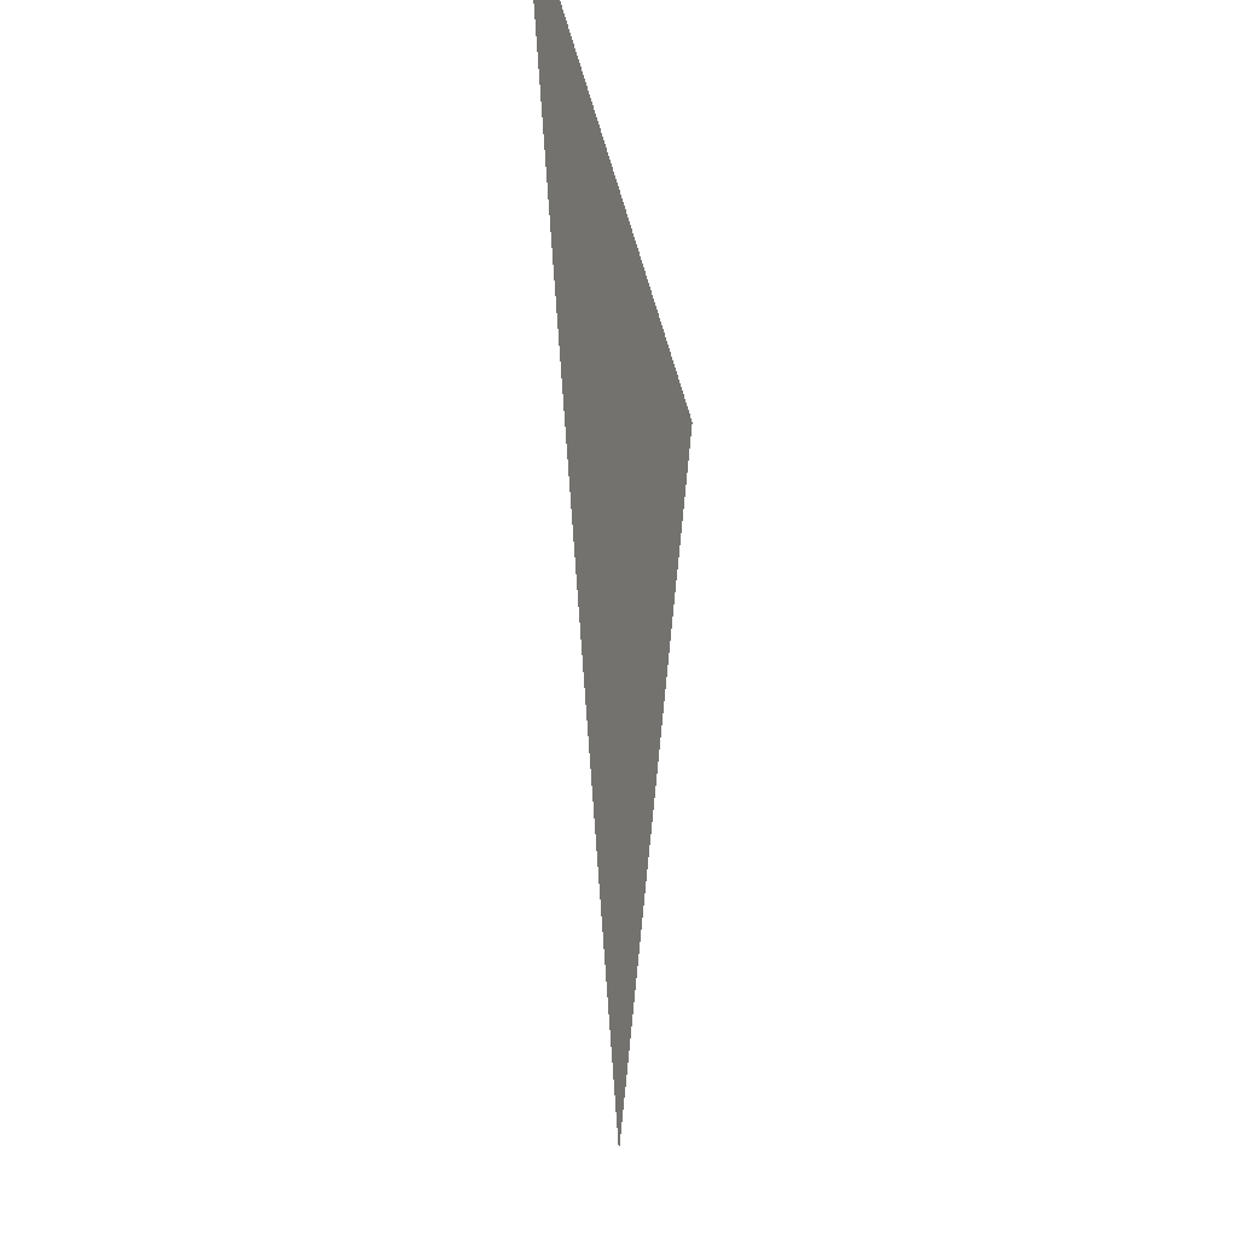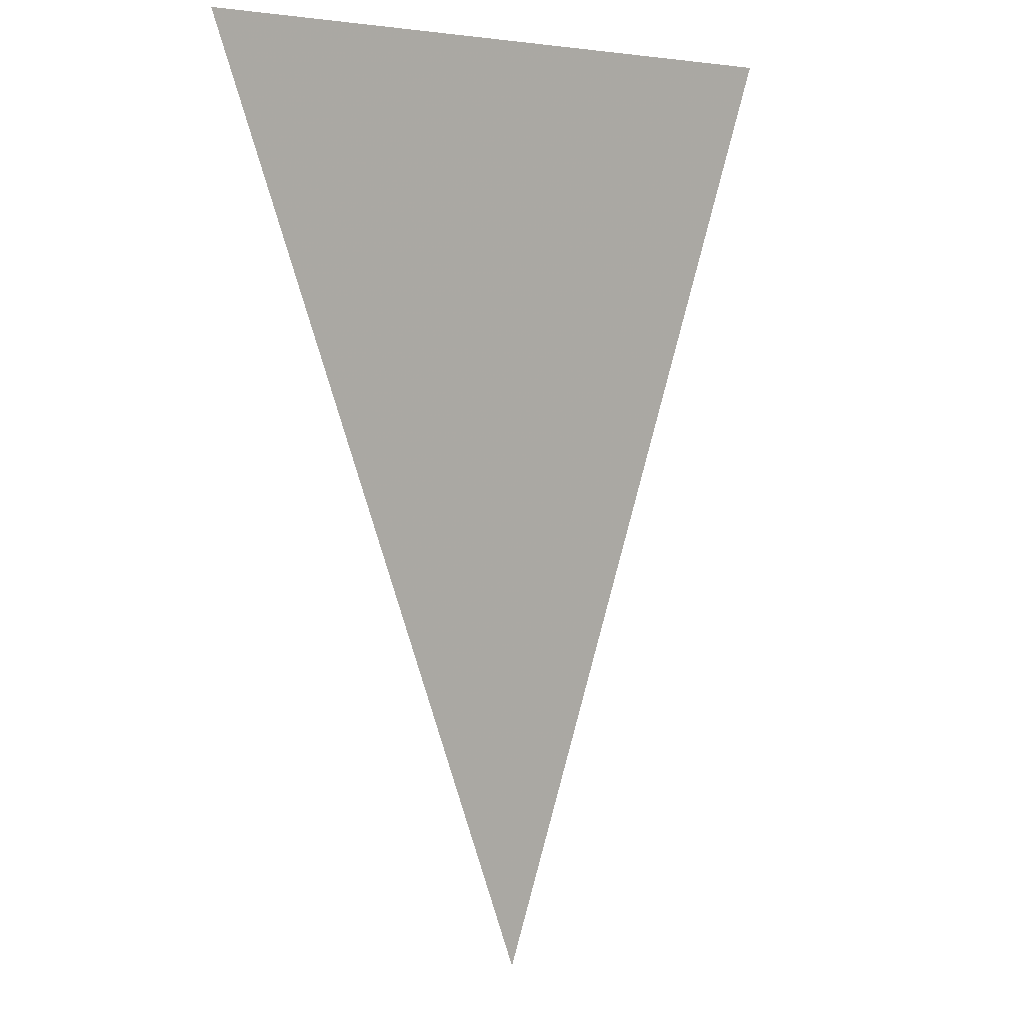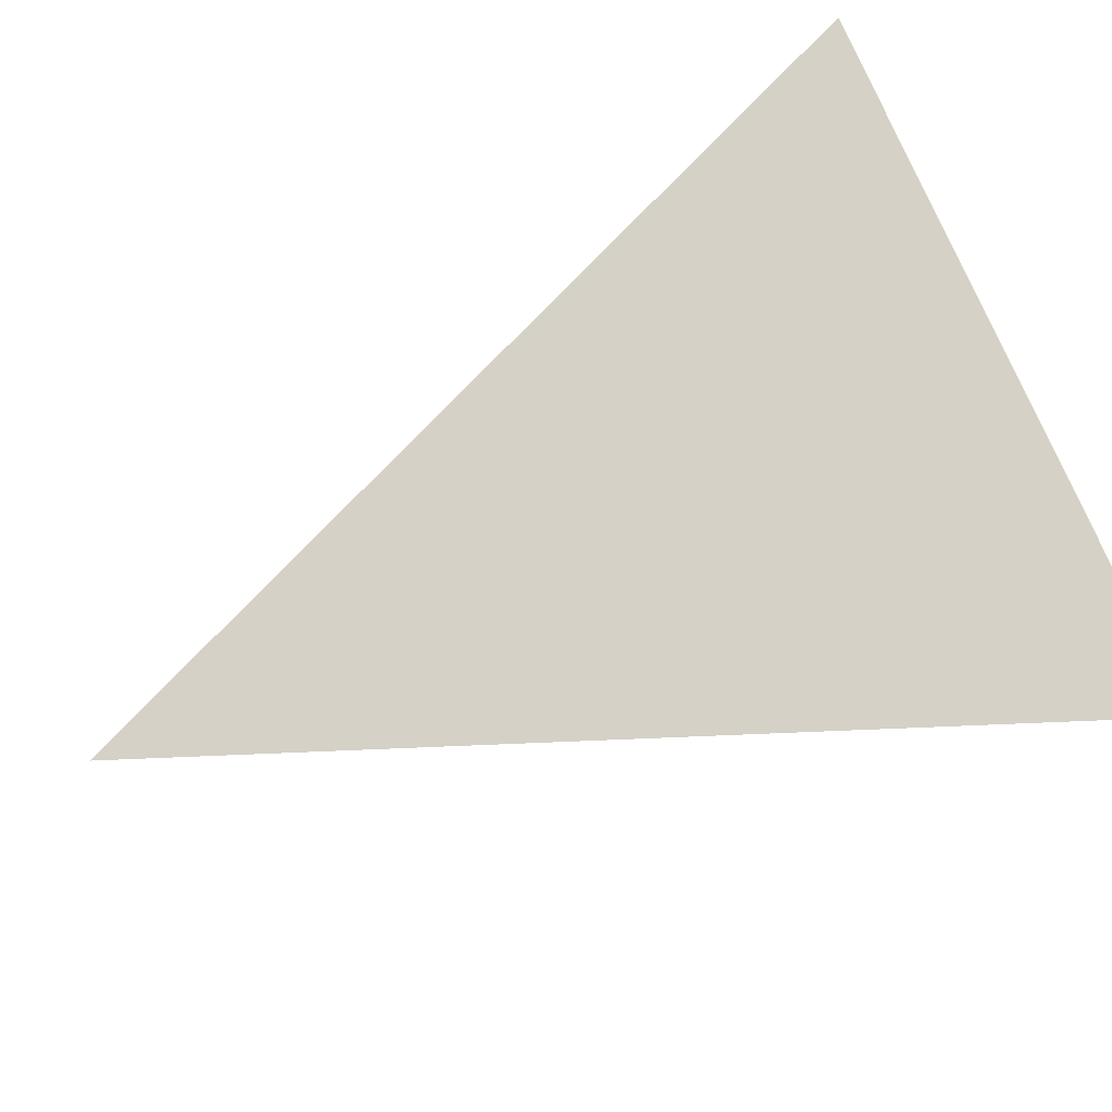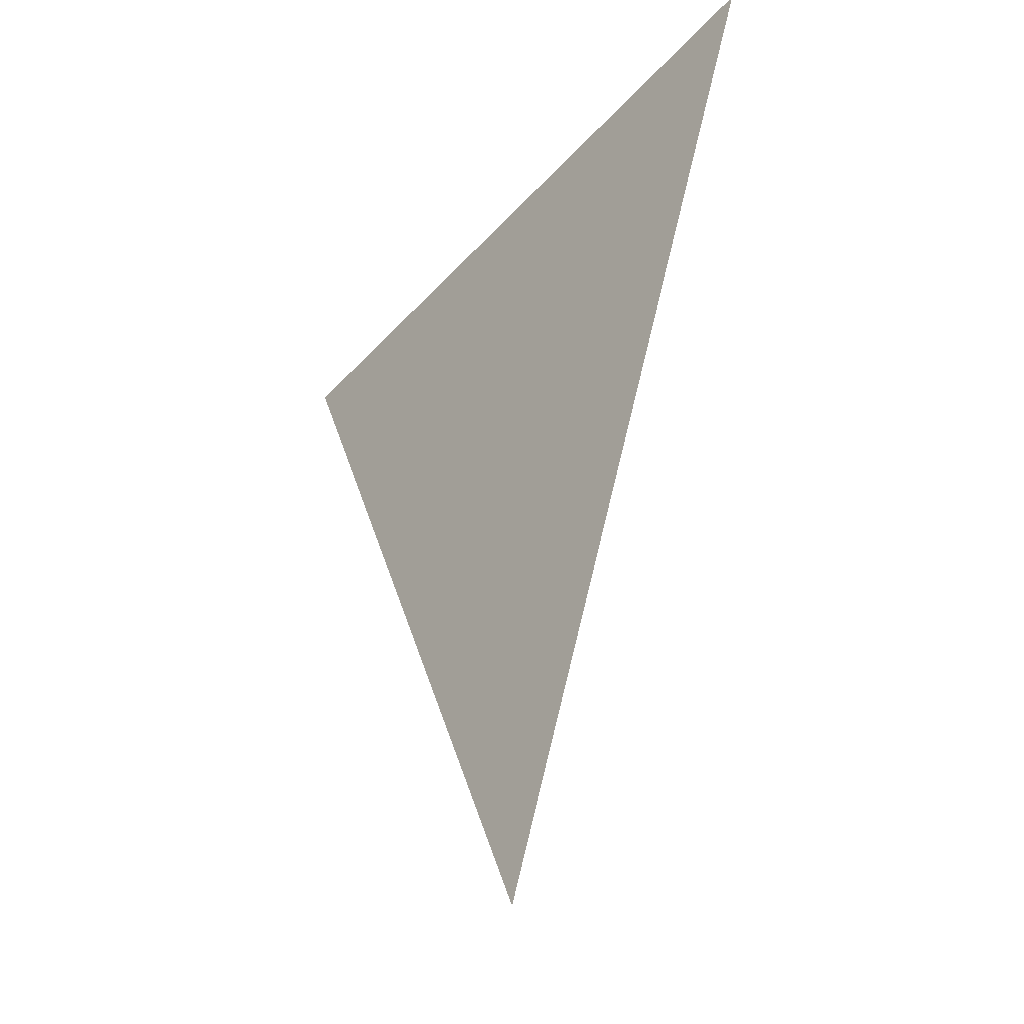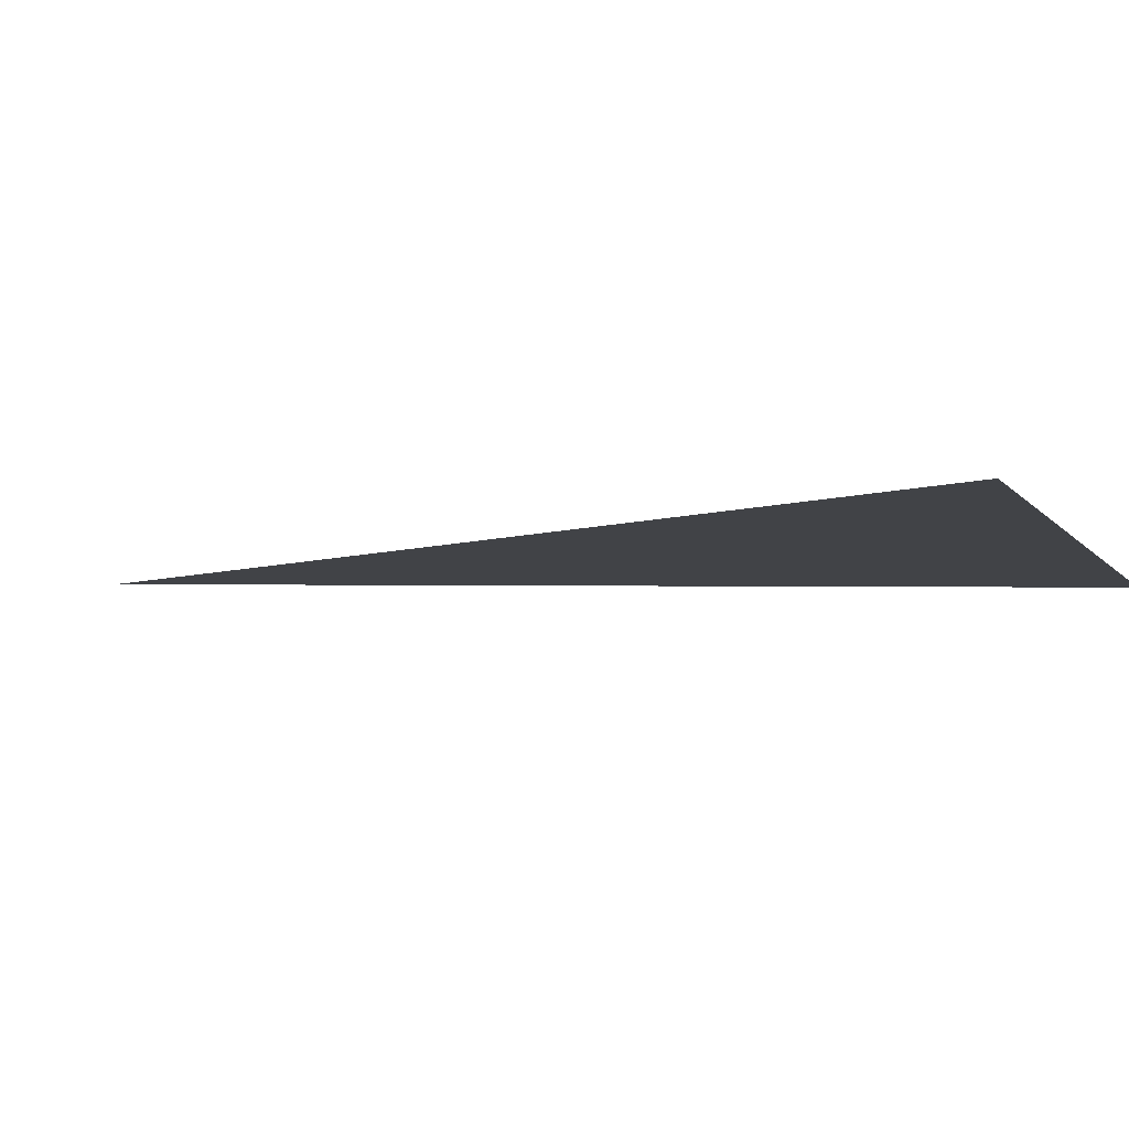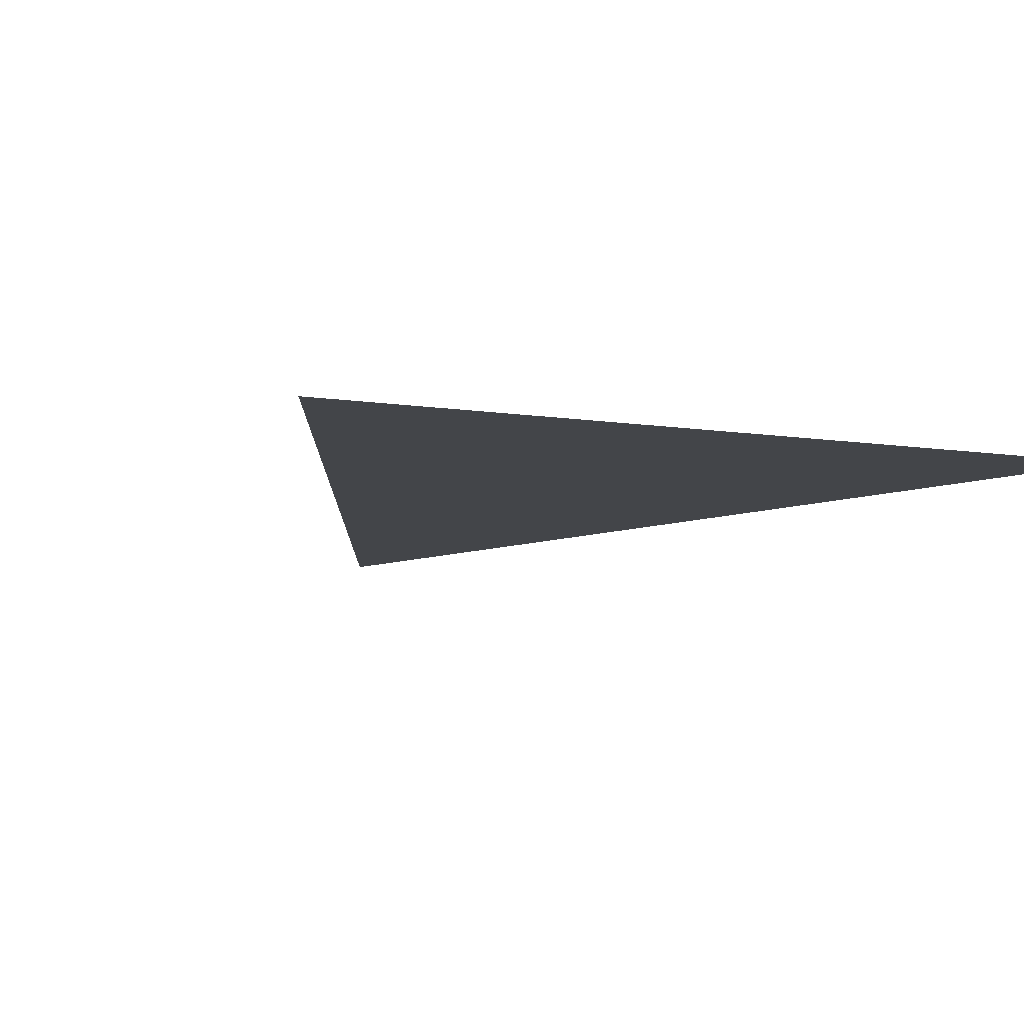
<metadata>
{"format":"obj","ext":"obj","renderer":"f3d","projection":"perspective","resolution":1024,"background":"white","views":[{"elev":-31.9,"azim":101.7,"up":"+Z"},{"elev":5.3,"azim":-45.4,"up":"+Z"},{"elev":79.0,"azim":-114.1,"up":"+Y"},{"elev":-43.0,"azim":-128.3,"up":"+Z"},{"elev":-6.9,"azim":-69.8,"up":"+Y"},{"elev":-8.8,"azim":-22.9,"up":"+Y"}]}
</metadata>
<code>
o Plane_Plane.001
v -0.8 0 0
v 0.8 0 0
v 0 0 -2
f 1 2 3

</code>
